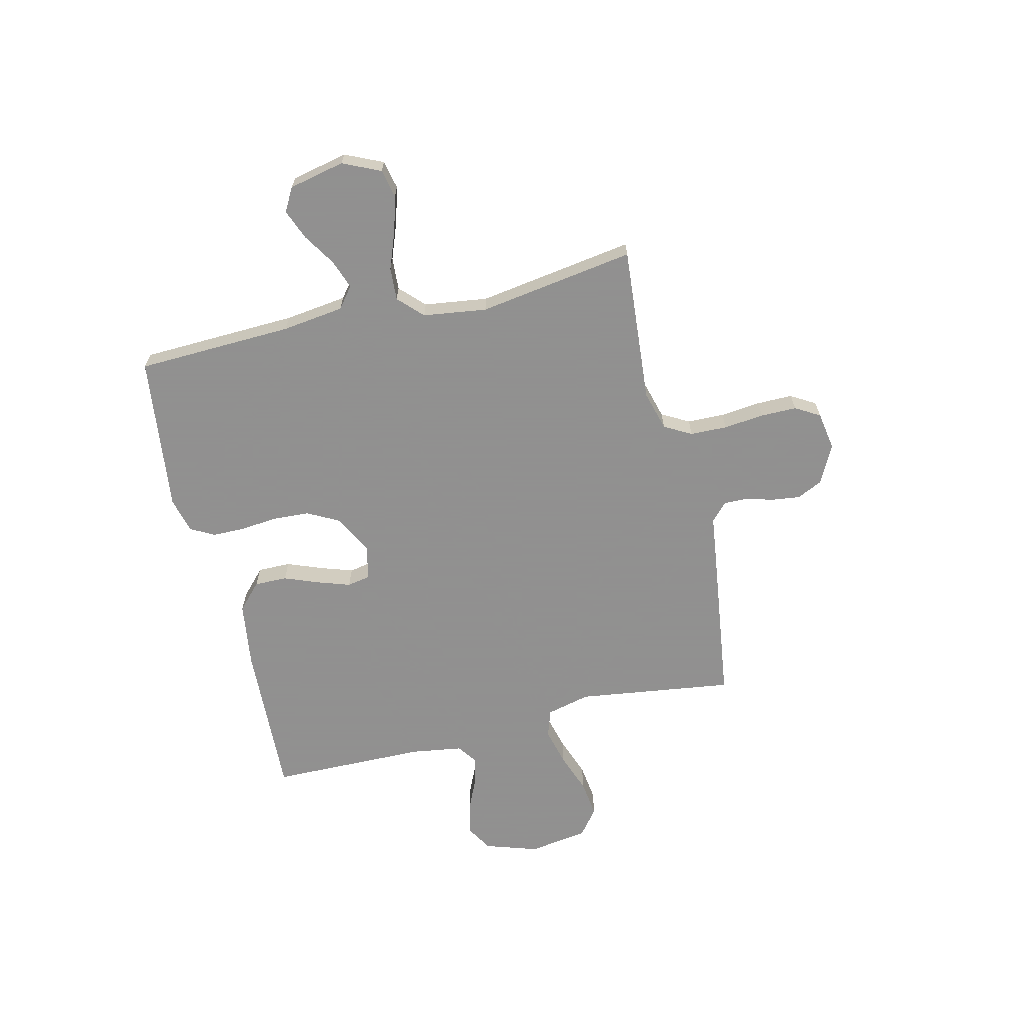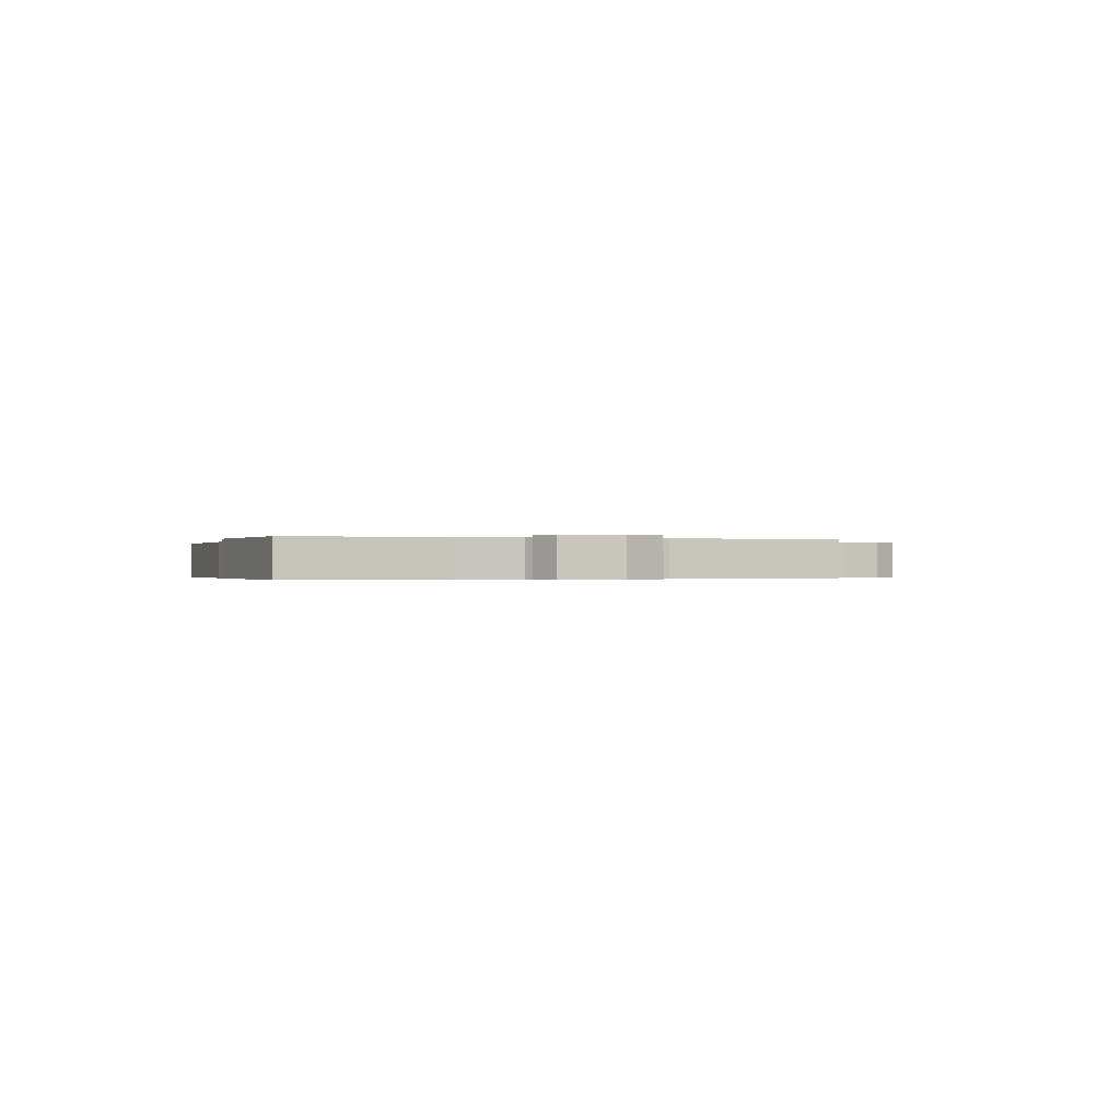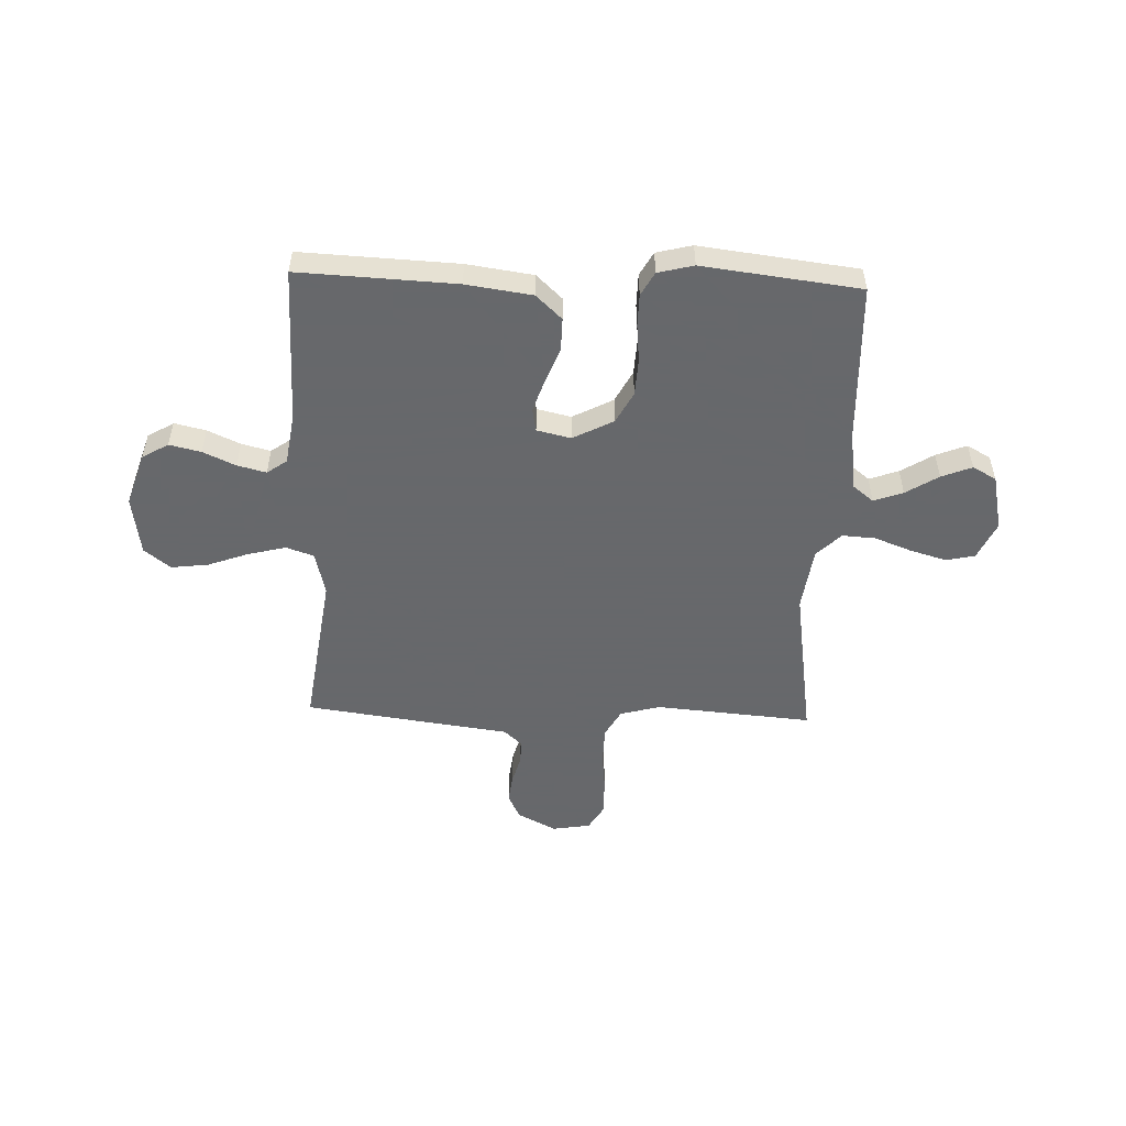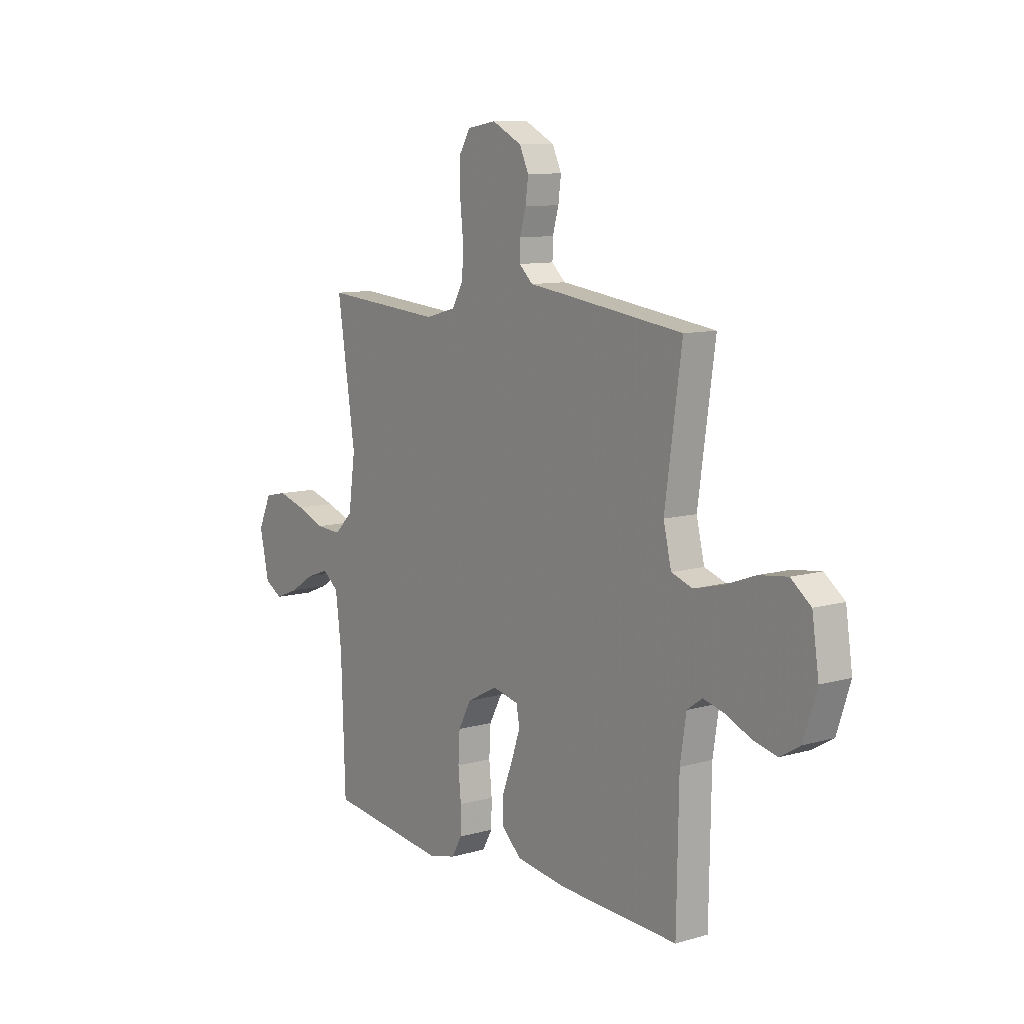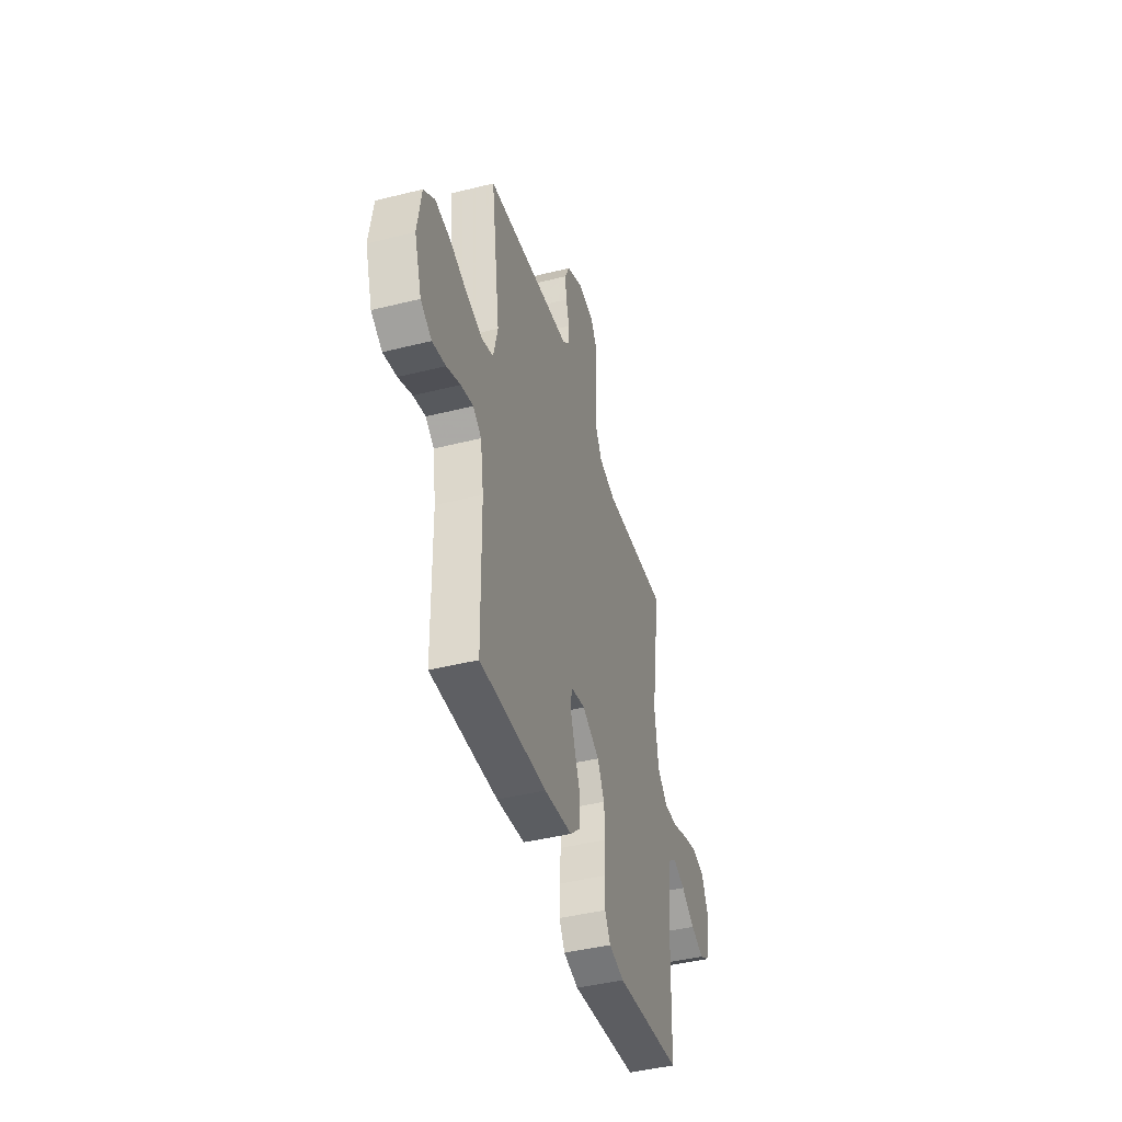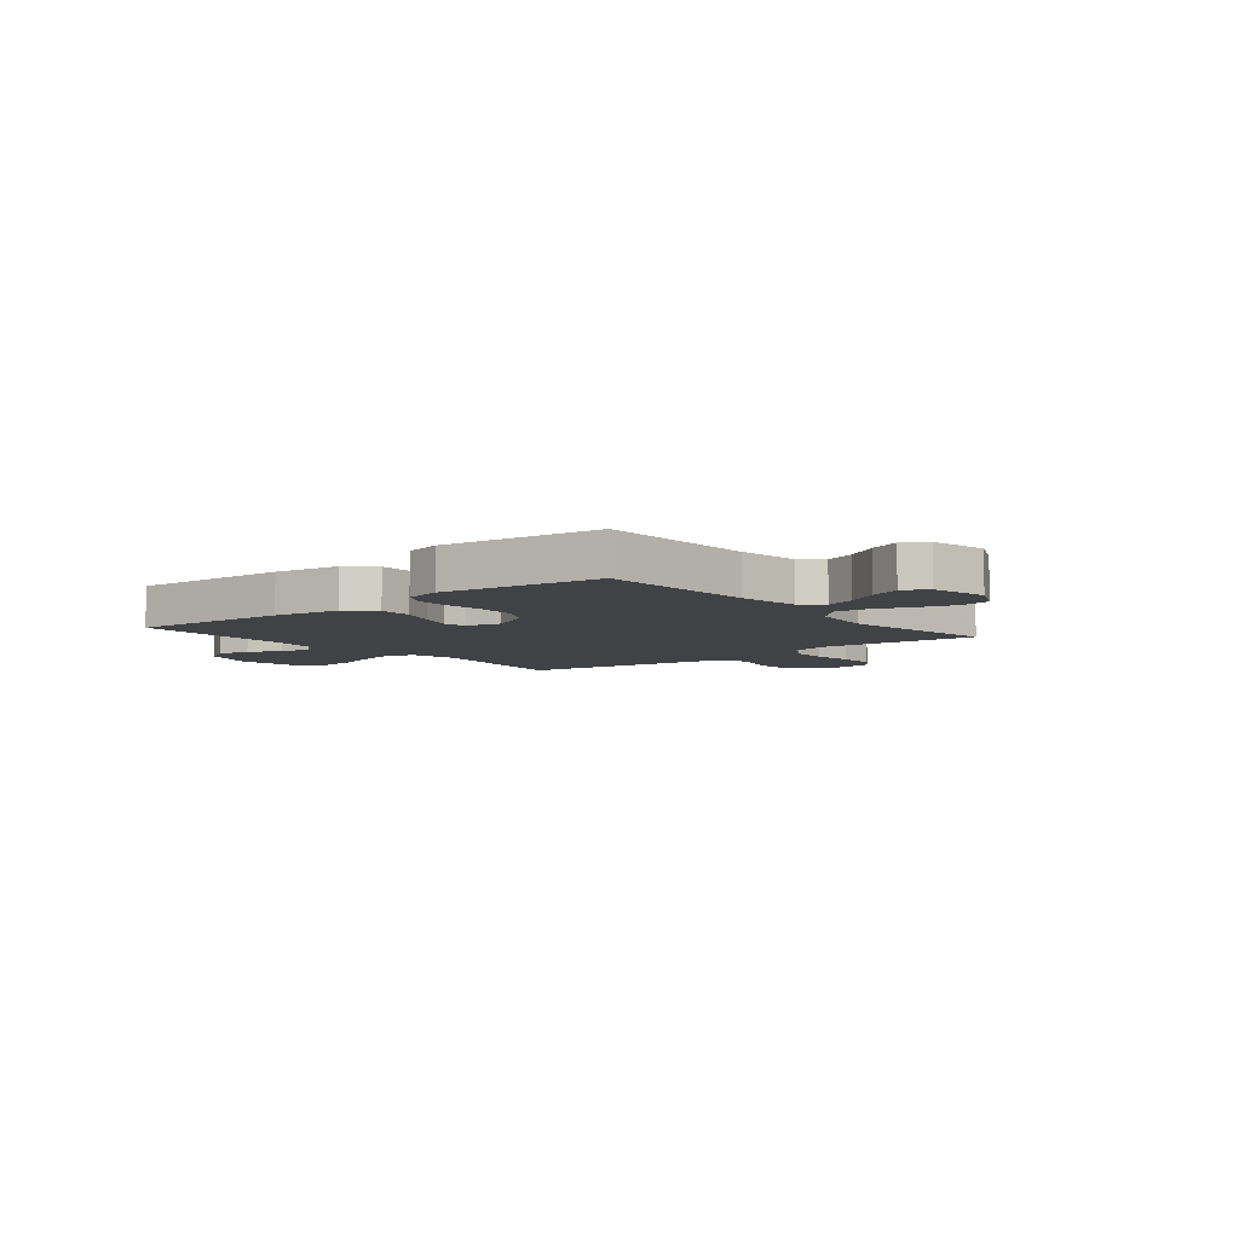
<metadata>
{"format":"obj","ext":"obj","renderer":"f3d","projection":"perspective","resolution":1024,"background":"white","views":[{"elev":-65.8,"azim":-76.4,"up":"+Y"},{"elev":-0.3,"azim":-107.2,"up":"+Y"},{"elev":-52.3,"azim":178.0,"up":"+Y"},{"elev":9.9,"azim":53.4,"up":"+Z"},{"elev":-43.8,"azim":106.4,"up":"+Z"},{"elev":-6.5,"azim":-140.9,"up":"+Y"}]}
</metadata>
<code>
v 0.5 0.07 0.5
v 0.458 0.07 0.2
v 0.478 0.07 0.116
v 0.531 0.07 0.098
v 0.603 0.07 0.116
v 0.68 0.07 0.144
v 0.751 0.07 0.153
v 0.801 0.07 0.114
v 0.818 0.07 0
v 0.785 0.07 -0.101
v 0.735 0.07 -0.131
v 0.675 0.07 -0.117
v 0.613 0.07 -0.089
v 0.558 0.07 -0.075
v 0.52 0.07 -0.102
v 0.505 0.07 -0.2
v 0.5 0.07 -0.5
v 0.2 0.07 -0.486
v 0.074 0.07 -0.468
v 0.025 0.07 -0.422
v 0.026 0.07 -0.359
v 0.052 0.07 -0.292
v 0.073 0.07 -0.23
v 0.065 0.07 -0.186
v 0 0.07 -0.171
v -0.077 0.07 -0.211
v -0.109 0.07 -0.271
v -0.113 0.07 -0.341
v -0.106 0.07 -0.413
v -0.107 0.07 -0.475
v -0.132 0.07 -0.52
v -0.2 0.07 -0.537
v -0.5 0.07 -0.5
v -0.51 0.07 -0.2
v -0.525 0.07 -0.082
v -0.565 0.07 -0.05
v -0.621 0.07 -0.07
v -0.683 0.07 -0.109
v -0.741 0.07 -0.132
v -0.786 0.07 -0.107
v -0.809 0.07 0
v -0.776 0.07 0.072
v -0.721 0.07 0.084
v -0.652 0.07 0.064
v -0.581 0.07 0.037
v -0.518 0.07 0.033
v -0.472 0.07 0.078
v -0.455 0.07 0.2
v -0.5 0.07 0.5
v -0.2 0.07 0.475
v -0.124 0.07 0.496
v -0.095 0.07 0.548
v -0.093 0.07 0.619
v -0.101 0.07 0.696
v -0.101 0.07 0.765
v -0.073 0.07 0.812
v 0 0.07 0.824
v 0.074 0.07 0.786
v 0.097 0.07 0.737
v 0.09 0.07 0.683
v 0.075 0.07 0.63
v 0.074 0.07 0.585
v 0.108 0.07 0.553
v 0.2 0.07 0.541
v 0.5 0 0.5
v 0.458 0 0.2
v 0.478 0 0.116
v 0.531 0 0.098
v 0.603 0 0.116
v 0.68 0 0.144
v 0.751 0 0.153
v 0.801 0 0.114
v 0.818 0 0
v 0.785 0 -0.101
v 0.735 0 -0.131
v 0.675 0 -0.117
v 0.613 0 -0.089
v 0.558 0 -0.075
v 0.52 0 -0.102
v 0.505 0 -0.2
v 0.5 0 -0.5
v 0.2 0 -0.486
v 0.074 0 -0.468
v 0.025 0 -0.422
v 0.026 0 -0.359
v 0.052 0 -0.292
v 0.073 0 -0.23
v 0.065 0 -0.186
v 0 0 -0.171
v -0.077 0 -0.211
v -0.109 0 -0.271
v -0.113 0 -0.341
v -0.106 0 -0.413
v -0.107 0 -0.475
v -0.132 0 -0.52
v -0.2 0 -0.537
v -0.5 0 -0.5
v -0.51 0 -0.2
v -0.525 0 -0.082
v -0.565 0 -0.05
v -0.621 0 -0.07
v -0.683 0 -0.109
v -0.741 0 -0.132
v -0.786 0 -0.107
v -0.809 0 0
v -0.776 0 0.072
v -0.721 0 0.084
v -0.652 0 0.064
v -0.581 0 0.037
v -0.518 0 0.033
v -0.472 0 0.078
v -0.455 0 0.2
v -0.5 0 0.5
v -0.2 0 0.475
v -0.124 0 0.496
v -0.095 0 0.548
v -0.093 0 0.619
v -0.101 0 0.696
v -0.101 0 0.765
v -0.073 0 0.812
v 0 0 0.824
v 0.074 0 0.786
v 0.097 0 0.737
v 0.09 0 0.683
v 0.075 0 0.63
v 0.074 0 0.585
v 0.108 0 0.553
v 0.2 0 0.541
f 63 64 1 2
f 62 63 2 3
f 59 60 61
f 58 59 61
f 57 58 61
f 56 57 61
f 55 56 61
f 54 55 61
f 53 54 61
f 52 53 61 62
f 51 52 62 3
f 48 49 50
f 50 51 3
f 48 50 3
f 47 48 3
f 43 44 45
f 42 43 45
f 41 42 45
f 40 41 45
f 39 40 45
f 38 39 45
f 37 38 45
f 36 37 45 46
f 47 3 4
f 46 47 4
f 36 46 4
f 35 36 4
f 32 33 34
f 31 32 34
f 30 31 34
f 29 30 34
f 28 29 34
f 27 28 34 35
f 20 21 22
f 19 20 22
f 18 19 22
f 17 18 22
f 16 17 22
f 15 16 22 23
f 14 15 23 24
f 11 12 13
f 10 11 13
f 9 10 13
f 8 9 13
f 7 8 13
f 6 7 13
f 5 6 13
f 4 5 13 14
f 26 27 35
f 25 26 35
f 25 35 4 14
f 14 24 25
f 66 65 128 127
f 67 66 127 126
f 125 124 123
f 125 123 122
f 125 122 121
f 125 121 120
f 125 120 119
f 125 119 118
f 125 118 117
f 126 125 117 116
f 67 126 116 115
f 114 113 112
f 67 115 114
f 67 114 112
f 67 112 111
f 109 108 107
f 109 107 106
f 109 106 105
f 109 105 104
f 109 104 103
f 109 103 102
f 109 102 101
f 110 109 101 100
f 68 67 111
f 68 111 110
f 68 110 100
f 68 100 99
f 98 97 96
f 98 96 95
f 98 95 94
f 98 94 93
f 98 93 92
f 99 98 92 91
f 86 85 84
f 86 84 83
f 86 83 82
f 86 82 81
f 86 81 80
f 87 86 80 79
f 88 87 79 78
f 77 76 75
f 77 75 74
f 77 74 73
f 77 73 72
f 77 72 71
f 77 71 70
f 77 70 69
f 78 77 69 68
f 99 91 90
f 99 90 89
f 78 68 99 89
f 89 88 78
f 1 65 66 2
f 2 66 67 3
f 3 67 68 4
f 4 68 69 5
f 5 69 70 6
f 6 70 71 7
f 7 71 72 8
f 8 72 73 9
f 9 73 74 10
f 10 74 75 11
f 11 75 76 12
f 12 76 77 13
f 13 77 78 14
f 14 78 79 15
f 15 79 80 16
f 16 80 81 17
f 17 81 82 18
f 18 82 83 19
f 19 83 84 20
f 20 84 85 21
f 21 85 86 22
f 22 86 87 23
f 23 87 88 24
f 24 88 89 25
f 25 89 90 26
f 26 90 91 27
f 27 91 92 28
f 28 92 93 29
f 29 93 94 30
f 30 94 95 31
f 31 95 96 32
f 32 96 97 33
f 33 97 98 34
f 34 98 99 35
f 35 99 100 36
f 36 100 101 37
f 37 101 102 38
f 38 102 103 39
f 39 103 104 40
f 40 104 105 41
f 41 105 106 42
f 42 106 107 43
f 43 107 108 44
f 44 108 109 45
f 45 109 110 46
f 46 110 111 47
f 47 111 112 48
f 48 112 113 49
f 49 113 114 50
f 50 114 115 51
f 51 115 116 52
f 52 116 117 53
f 53 117 118 54
f 54 118 119 55
f 55 119 120 56
f 56 120 121 57
f 57 121 122 58
f 58 122 123 59
f 59 123 124 60
f 60 124 125 61
f 61 125 126 62
f 62 126 127 63
f 63 127 128 64
f 64 128 65 1

</code>
